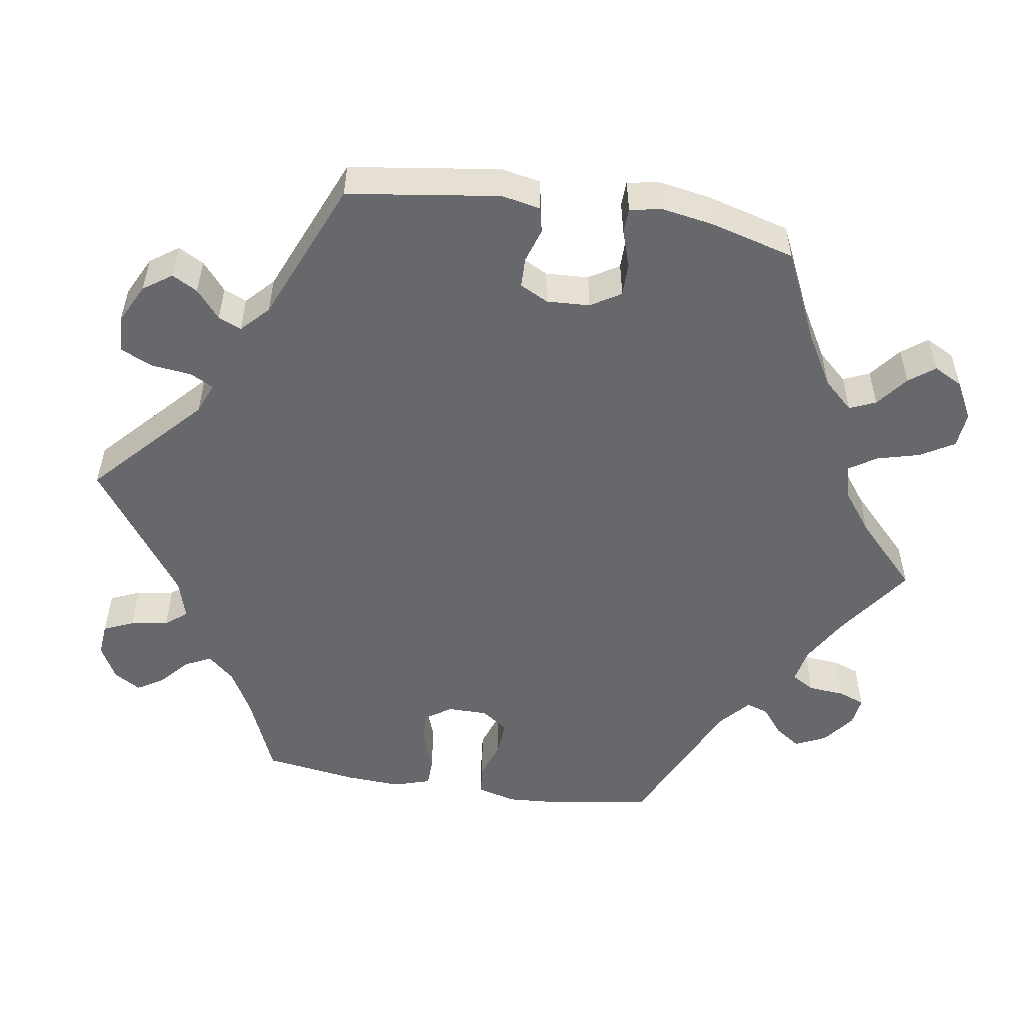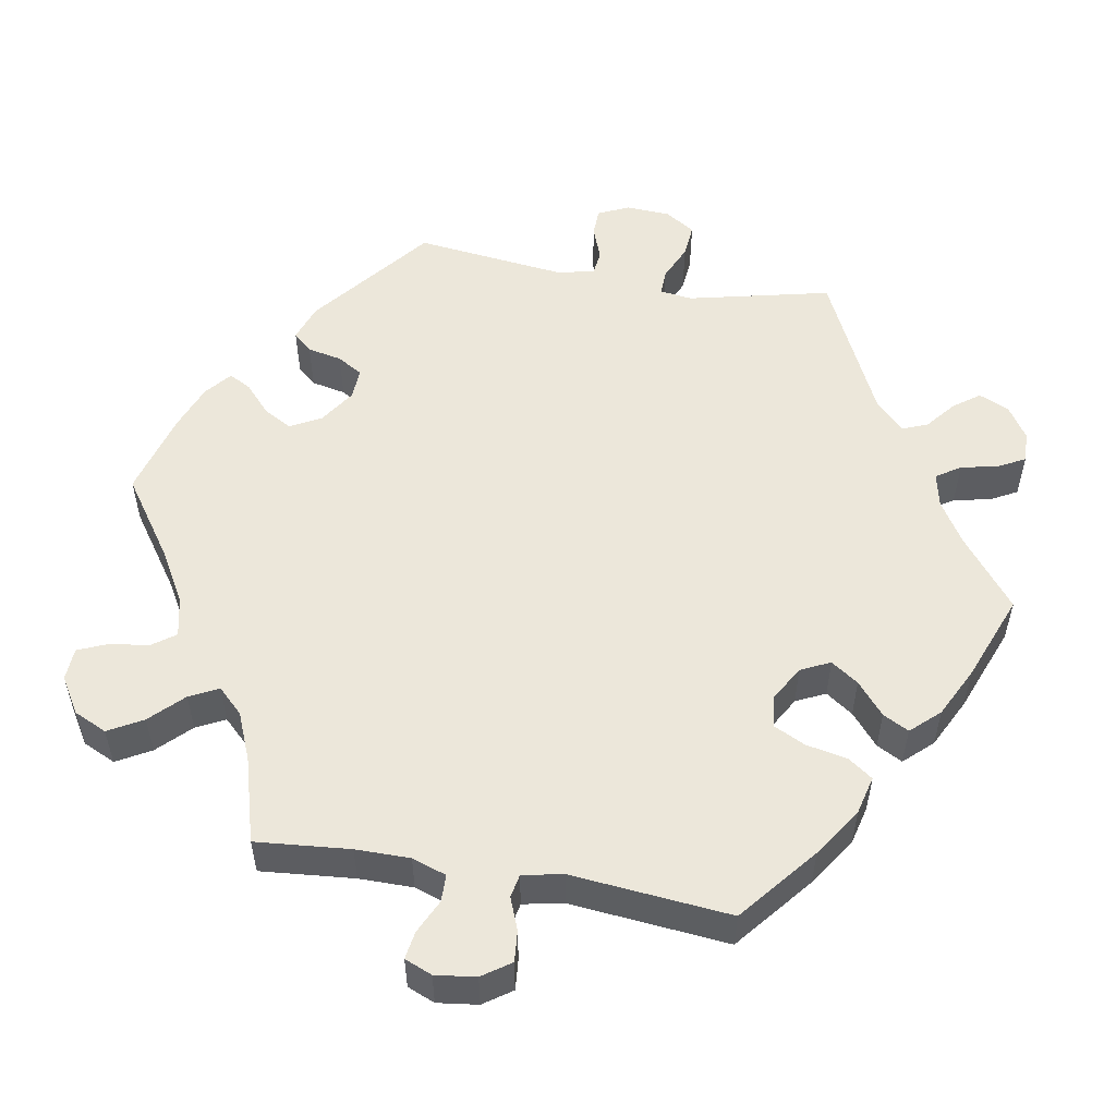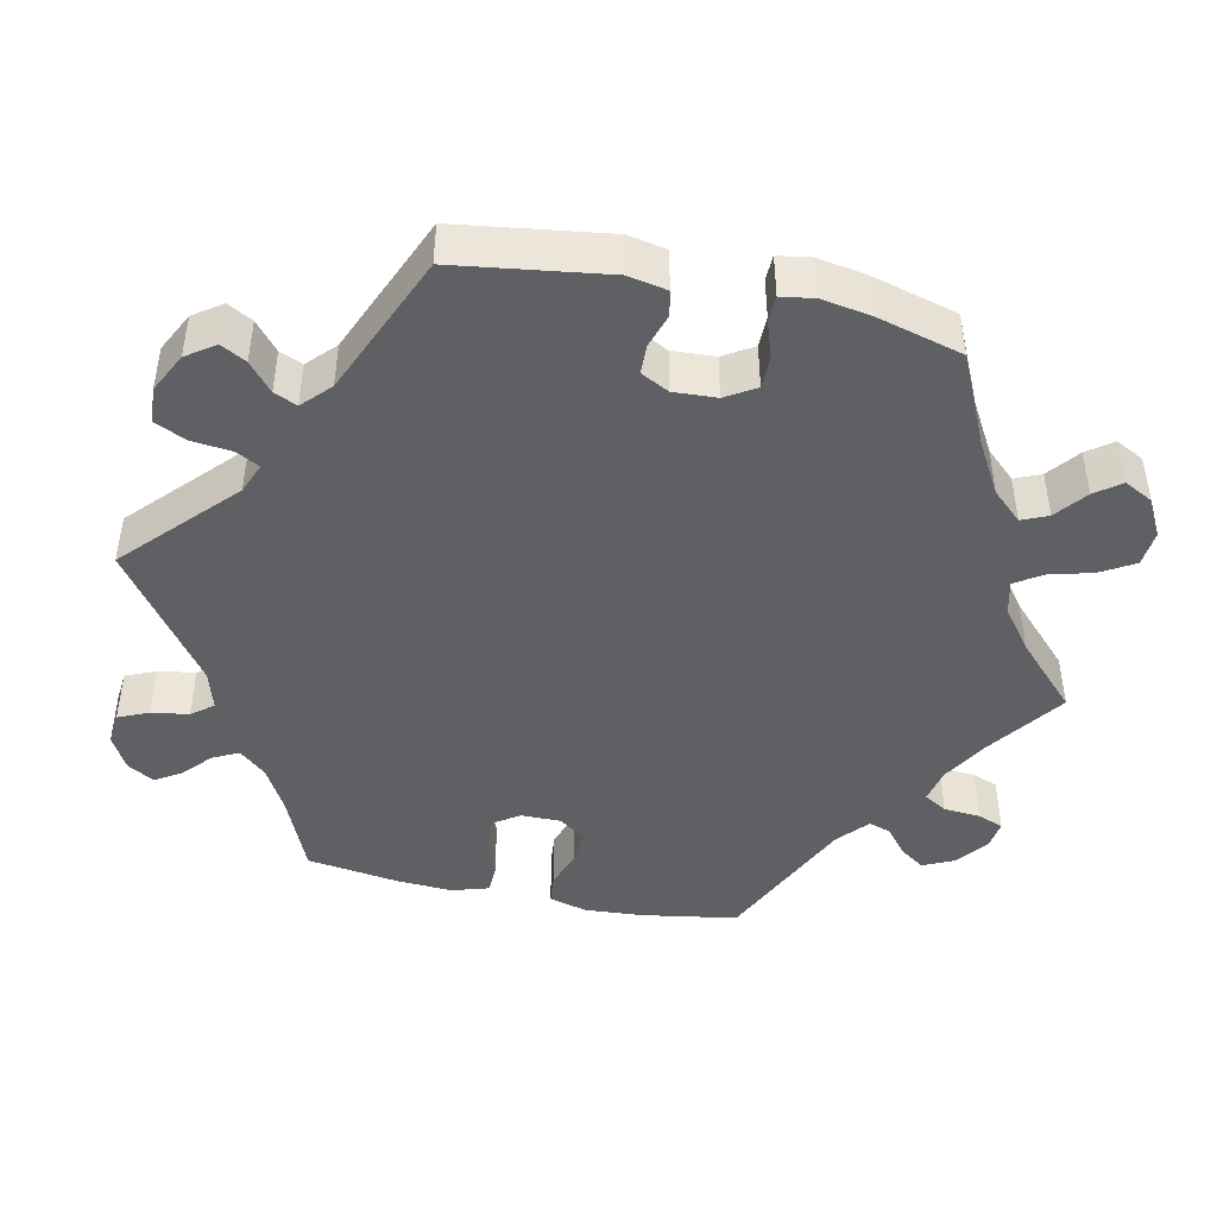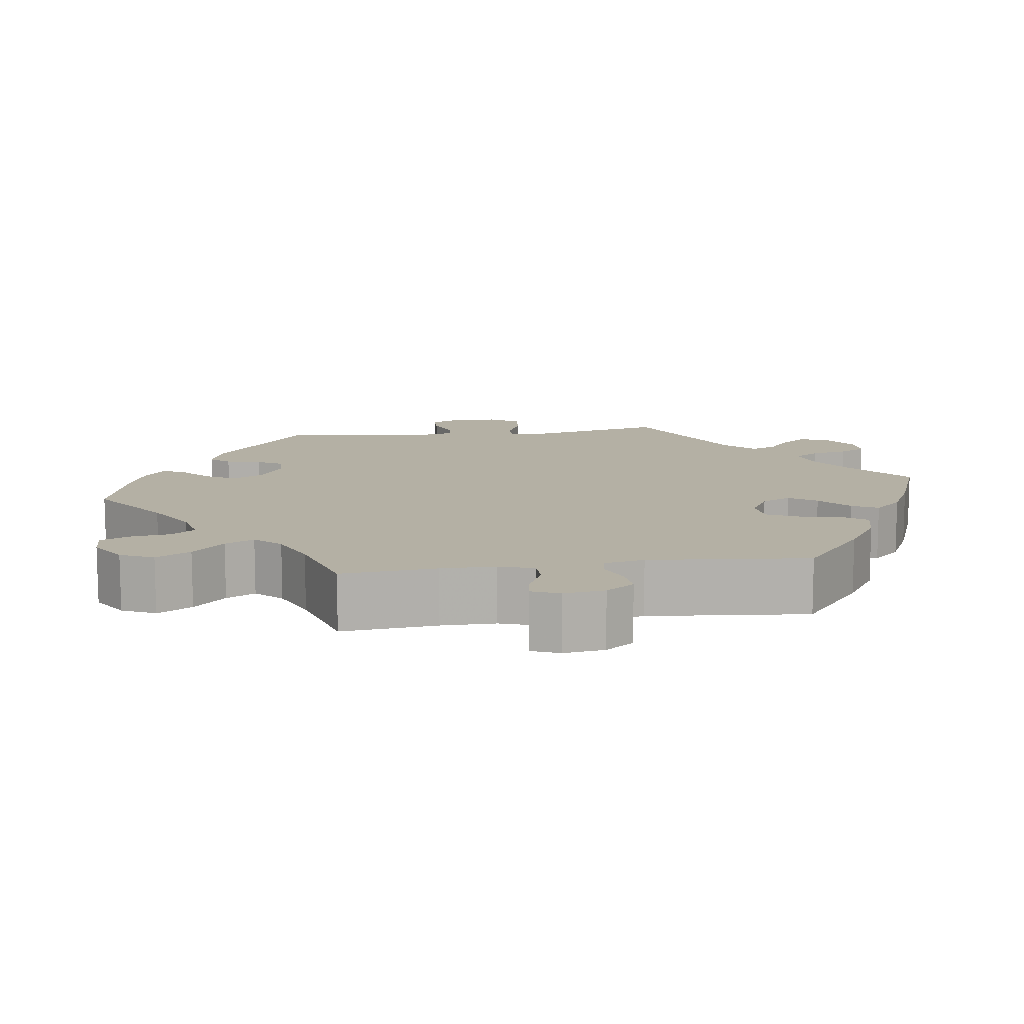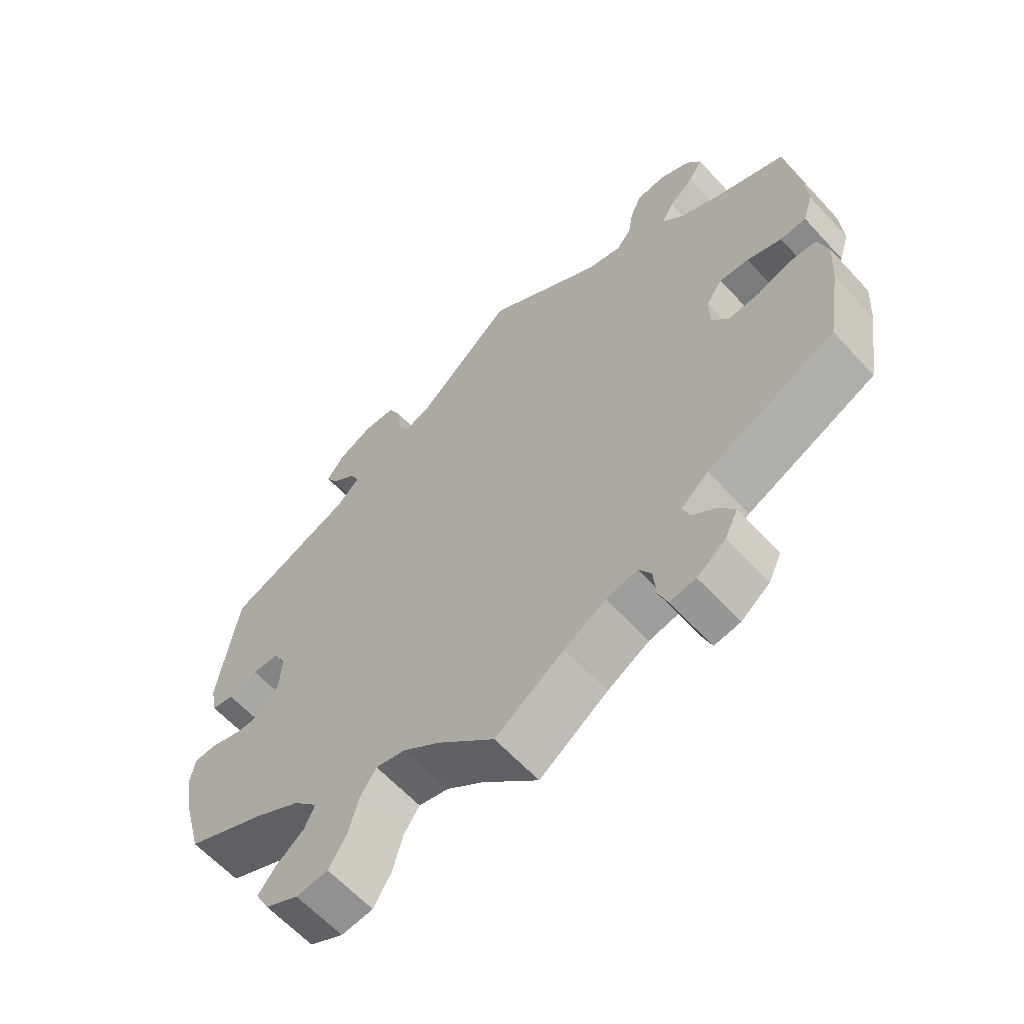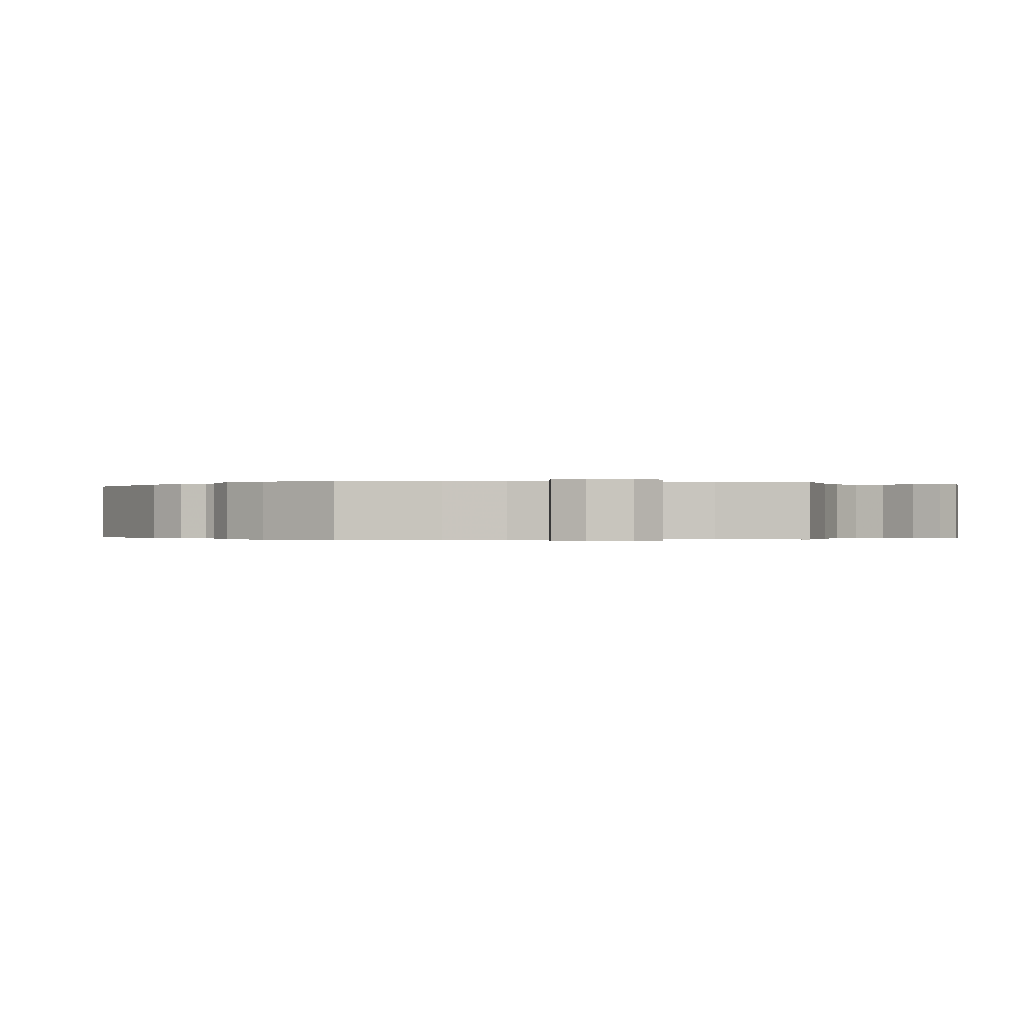
<metadata>
{"format":"obj","ext":"obj","renderer":"f3d","projection":"perspective","resolution":1024,"background":"white","views":[{"elev":-52.4,"azim":81.0,"up":"+Y"},{"elev":52.9,"azim":-140.2,"up":"+Y"},{"elev":-44.6,"azim":77.8,"up":"+Y"},{"elev":11.5,"azim":-158.3,"up":"+Y"},{"elev":-62.5,"azim":-137.4,"up":"+Z"},{"elev":-0.2,"azim":141.6,"up":"+Y"}]}
</metadata>
<code>
v 0.383 0.07 -0.344
v 0.316 0.07 -0.383
v 0.28 0.07 -0.422
v 0.295 0.07 -0.456
v 0.336 0.07 -0.488
v 0.361 0.07 -0.521
v 0.341 0.07 -0.559
v 0.292 0.07 -0.585
v 0.245 0.07 -0.581
v 0.219 0.07 -0.537
v 0.204 0.07 -0.481
v 0.181 0.07 -0.446
v 0.137 0.07 -0.457
v 0.083 0.07 -0.498
v 0 0.07 -0.578
v -0.1 0.07 -0.508
v -0.161 0.07 -0.473
v -0.207 0.07 -0.464
v -0.225 0.07 -0.494
v -0.229 0.07 -0.542
v -0.242 0.07 -0.576
v -0.28 0.07 -0.571
v -0.322 0.07 -0.539
v -0.341 0.07 -0.499
v -0.318 0.07 -0.466
v -0.283 0.07 -0.438
v -0.273 0.07 -0.409
v -0.313 0.07 -0.374
v -0.501 0.07 -0.289
v -0.522 0.07 -0.163
v -0.527 0.07 -0.087
v -0.513 0.07 -0.037
v -0.474 0.07 -0.033
v -0.423 0.07 -0.05
v -0.377 0.07 -0.053
v -0.352 0.07 -0.018
v -0.352 0.07 0.034
v -0.376 0.07 0.069
v -0.419 0.07 0.065
v -0.47 0.07 0.046
v -0.508 0.07 0.047
v -0.523 0.07 0.095
v -0.519 0.07 0.167
v -0.501 0.07 0.289
v -0.396 0.07 0.333
v -0.338 0.07 0.365
v -0.307 0.07 0.4
v -0.324 0.07 0.434
v -0.361 0.07 0.467
v -0.382 0.07 0.501
v -0.361 0.07 0.536
v -0.316 0.07 0.56
v -0.273 0.07 0.556
v -0.256 0.07 0.517
v -0.248 0.07 0.468
v -0.226 0.07 0.44
v -0.174 0.07 0.455
v -0.001 0.07 0.578
v 0.14 0.07 0.447
v 0.18 0.07 0.431
v 0.196 0.07 0.461
v 0.202 0.07 0.514
v 0.221 0.07 0.555
v 0.268 0.07 0.558
v 0.32 0.07 0.532
v 0.346 0.07 0.495
v 0.328 0.07 0.462
v 0.291 0.07 0.431
v 0.278 0.07 0.401
v 0.314 0.07 0.367
v 0.5 0.07 0.289
v 0.528 0.07 0.092
v 0.518 0.07 0.041
v 0.485 0.07 0.034
v 0.441 0.07 0.048
v 0.402 0.07 0.047
v 0.383 0.07 0.01
v 0.386 0.07 -0.046
v 0.41 0.07 -0.085
v 0.453 0.07 -0.085
v 0.501 0.07 -0.069
v 0.534 0.07 -0.07
v 0.541 0.07 -0.113
v 0.53 0.07 -0.178
v 0.5 0.07 -0.289
v 0.383 0 -0.344
v 0.316 0 -0.383
v 0.28 0 -0.422
v 0.295 0 -0.456
v 0.336 0 -0.488
v 0.361 0 -0.521
v 0.341 0 -0.559
v 0.292 0 -0.585
v 0.245 0 -0.581
v 0.219 0 -0.537
v 0.204 0 -0.481
v 0.181 0 -0.446
v 0.137 0 -0.457
v 0.083 0 -0.498
v 0 0 -0.578
v -0.1 0 -0.508
v -0.161 0 -0.473
v -0.207 0 -0.464
v -0.225 0 -0.494
v -0.229 0 -0.542
v -0.242 0 -0.576
v -0.28 0 -0.571
v -0.322 0 -0.539
v -0.341 0 -0.499
v -0.318 0 -0.466
v -0.283 0 -0.438
v -0.273 0 -0.409
v -0.313 0 -0.374
v -0.501 0 -0.289
v -0.522 0 -0.163
v -0.527 0 -0.087
v -0.513 0 -0.037
v -0.474 0 -0.033
v -0.423 0 -0.05
v -0.377 0 -0.053
v -0.352 0 -0.018
v -0.352 0 0.034
v -0.376 0 0.069
v -0.419 0 0.065
v -0.47 0 0.046
v -0.508 0 0.047
v -0.523 0 0.095
v -0.519 0 0.167
v -0.501 0 0.289
v -0.396 0 0.333
v -0.338 0 0.365
v -0.307 0 0.4
v -0.324 0 0.434
v -0.361 0 0.467
v -0.382 0 0.501
v -0.361 0 0.536
v -0.316 0 0.56
v -0.273 0 0.556
v -0.256 0 0.517
v -0.248 0 0.468
v -0.226 0 0.44
v -0.174 0 0.455
v -0.001 0 0.578
v 0.14 0 0.447
v 0.18 0 0.431
v 0.196 0 0.461
v 0.202 0 0.514
v 0.221 0 0.555
v 0.268 0 0.558
v 0.32 0 0.532
v 0.346 0 0.495
v 0.328 0 0.462
v 0.291 0 0.431
v 0.278 0 0.401
v 0.314 0 0.367
v 0.5 0 0.289
v 0.528 0 0.092
v 0.518 0 0.041
v 0.485 0 0.034
v 0.441 0 0.048
v 0.402 0 0.047
v 0.383 0 0.01
v 0.386 0 -0.046
v 0.41 0 -0.085
v 0.453 0 -0.085
v 0.501 0 -0.069
v 0.534 0 -0.07
v 0.541 0 -0.113
v 0.53 0 -0.178
v 0.5 0 -0.289
f 84 85 1
f 83 84 1 2
f 80 81 82 83
f 79 80 83 2
f 78 79 2 3
f 77 78 3
f 72 73 74 75
f 70 71 72 75
f 69 70 75 76
f 65 66 67 68
f 65 68 69
f 64 65 69
f 61 62 63 64
f 60 61 64 69
f 57 58 59
f 56 57 59 60
f 52 53 54 55
f 50 51 52 55
f 48 49 50 55
f 47 48 55 56
f 46 47 56 60
f 42 43 44 45
f 39 40 41 42
f 38 39 42 45
f 37 38 45 46
f 31 32 33 34
f 31 34 35
f 28 29 30 31
f 27 28 31 35
f 23 24 25 26
f 21 22 23 26
f 19 20 21 26
f 18 19 26 27
f 17 18 27 35
f 14 15 16
f 13 14 16 17
f 12 13 17 35
f 8 9 10 11
f 8 11 12
f 7 8 12
f 4 5 6 7
f 4 7 12
f 3 4 12 35
f 60 69 76 77
f 36 37 46 60
f 36 60 77
f 3 35 36 77
f 86 170 169
f 87 86 169 168
f 168 167 166 165
f 87 168 165 164
f 88 87 164 163
f 88 163 162
f 160 159 158 157
f 160 157 156 155
f 161 160 155 154
f 153 152 151 150
f 154 153 150
f 154 150 149
f 149 148 147 146
f 154 149 146 145
f 144 143 142
f 145 144 142 141
f 140 139 138 137
f 140 137 136 135
f 140 135 134 133
f 141 140 133 132
f 145 141 132 131
f 130 129 128 127
f 127 126 125 124
f 130 127 124 123
f 131 130 123 122
f 119 118 117 116
f 120 119 116
f 116 115 114 113
f 120 116 113 112
f 111 110 109 108
f 111 108 107 106
f 111 106 105 104
f 112 111 104 103
f 120 112 103 102
f 101 100 99
f 102 101 99 98
f 120 102 98 97
f 96 95 94 93
f 97 96 93
f 97 93 92
f 92 91 90 89
f 97 92 89
f 120 97 89 88
f 162 161 154 145
f 145 131 122 121
f 162 145 121
f 162 121 120 88
f 1 86 87 2
f 2 87 88 3
f 3 88 89 4
f 4 89 90 5
f 5 90 91 6
f 6 91 92 7
f 7 92 93 8
f 8 93 94 9
f 9 94 95 10
f 10 95 96 11
f 11 96 97 12
f 12 97 98 13
f 13 98 99 14
f 14 99 100 15
f 15 100 101 16
f 16 101 102 17
f 17 102 103 18
f 18 103 104 19
f 19 104 105 20
f 20 105 106 21
f 21 106 107 22
f 22 107 108 23
f 23 108 109 24
f 24 109 110 25
f 25 110 111 26
f 26 111 112 27
f 27 112 113 28
f 28 113 114 29
f 29 114 115 30
f 30 115 116 31
f 31 116 117 32
f 32 117 118 33
f 33 118 119 34
f 34 119 120 35
f 35 120 121 36
f 36 121 122 37
f 37 122 123 38
f 38 123 124 39
f 39 124 125 40
f 40 125 126 41
f 41 126 127 42
f 42 127 128 43
f 43 128 129 44
f 44 129 130 45
f 45 130 131 46
f 46 131 132 47
f 47 132 133 48
f 48 133 134 49
f 49 134 135 50
f 50 135 136 51
f 51 136 137 52
f 52 137 138 53
f 53 138 139 54
f 54 139 140 55
f 55 140 141 56
f 56 141 142 57
f 57 142 143 58
f 58 143 144 59
f 59 144 145 60
f 60 145 146 61
f 61 146 147 62
f 62 147 148 63
f 63 148 149 64
f 64 149 150 65
f 65 150 151 66
f 66 151 152 67
f 67 152 153 68
f 68 153 154 69
f 69 154 155 70
f 70 155 156 71
f 71 156 157 72
f 72 157 158 73
f 73 158 159 74
f 74 159 160 75
f 75 160 161 76
f 76 161 162 77
f 77 162 163 78
f 78 163 164 79
f 79 164 165 80
f 80 165 166 81
f 81 166 167 82
f 82 167 168 83
f 83 168 169 84
f 84 169 170 85
f 85 170 86 1

</code>
